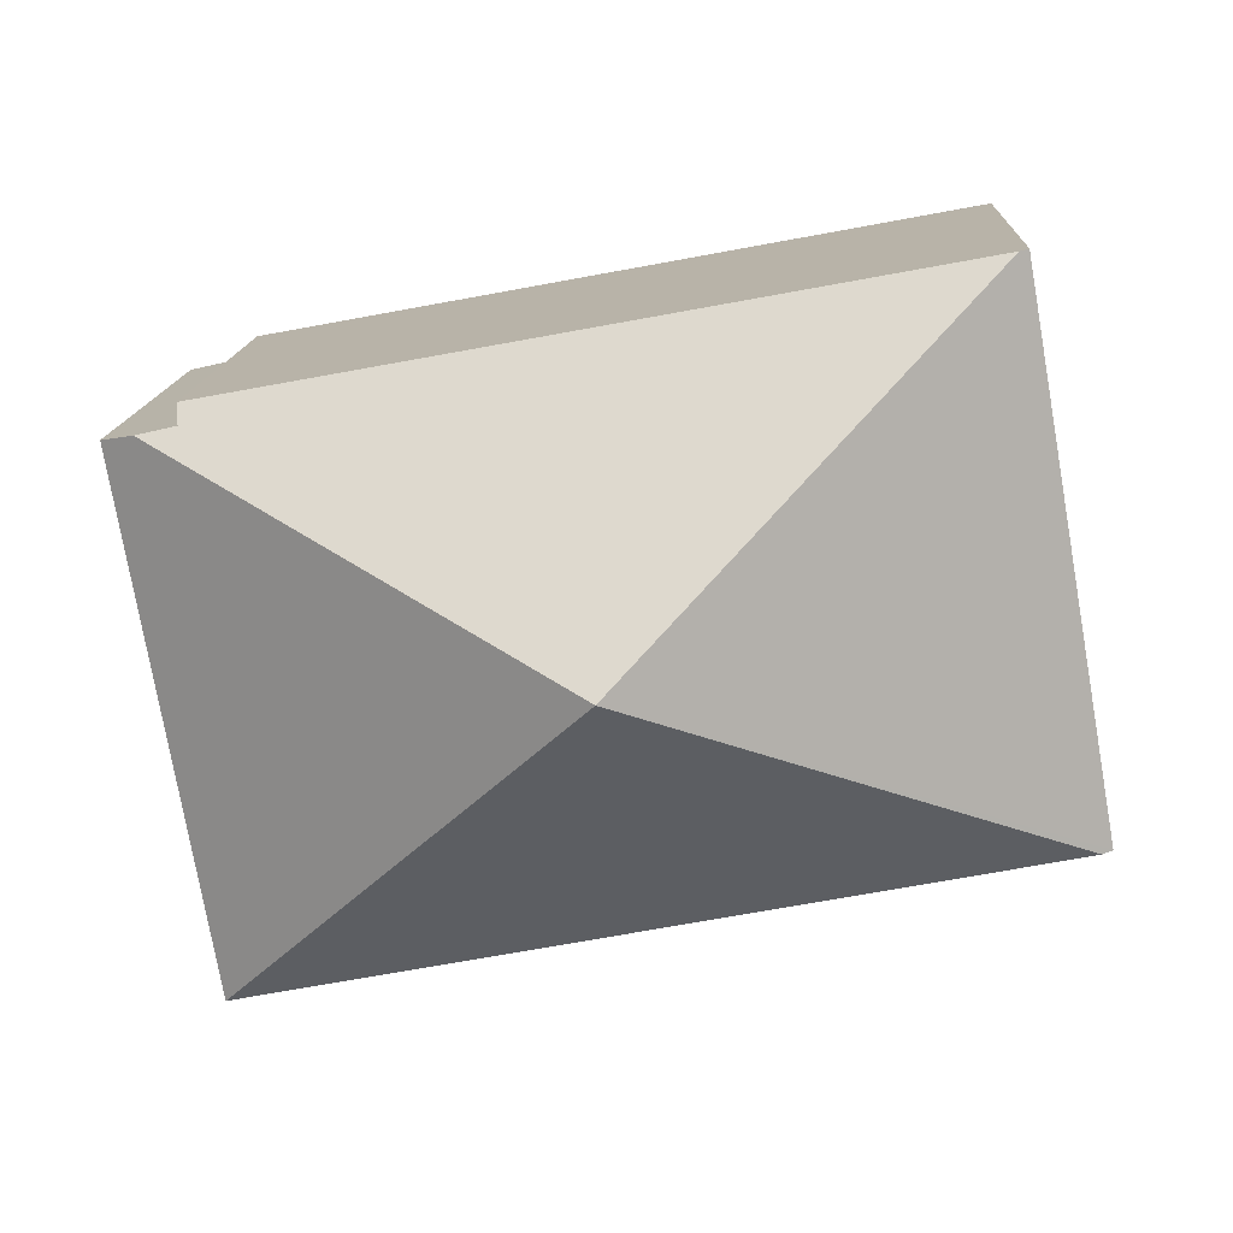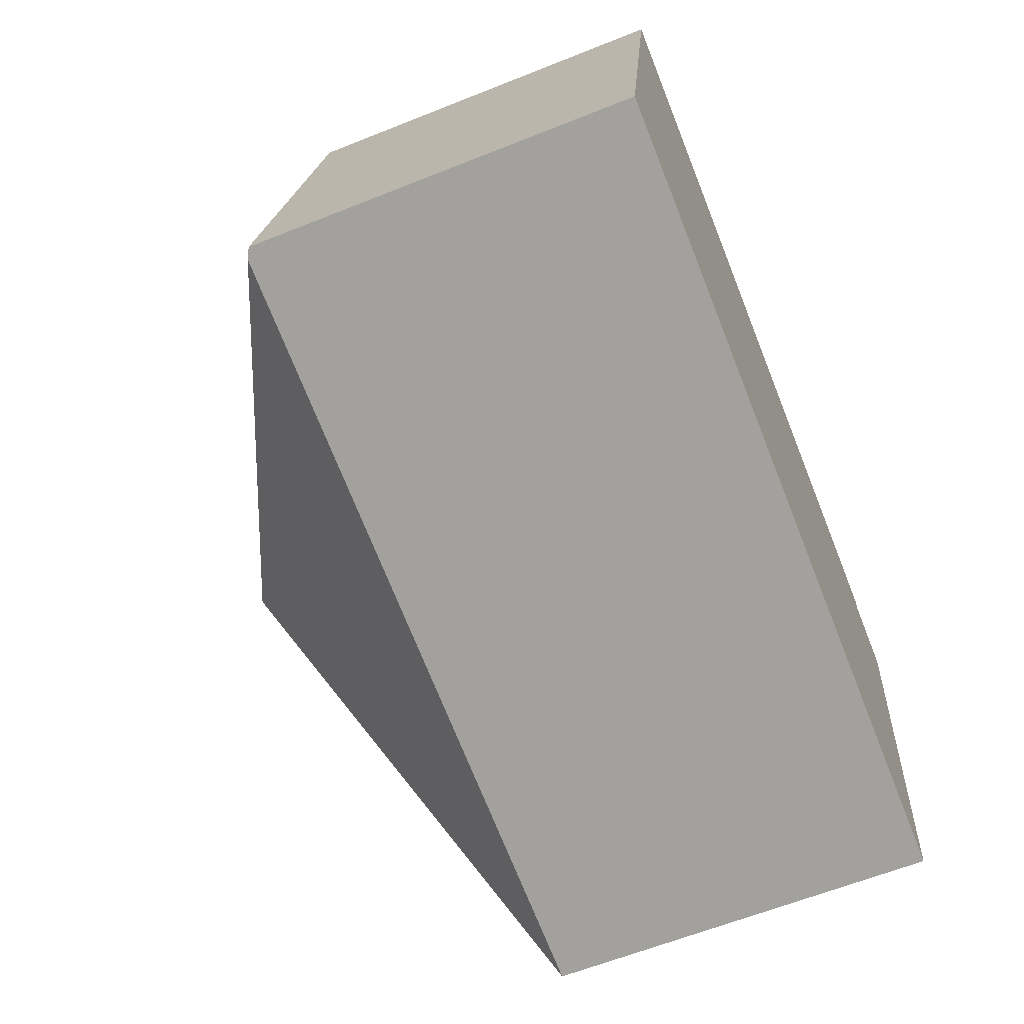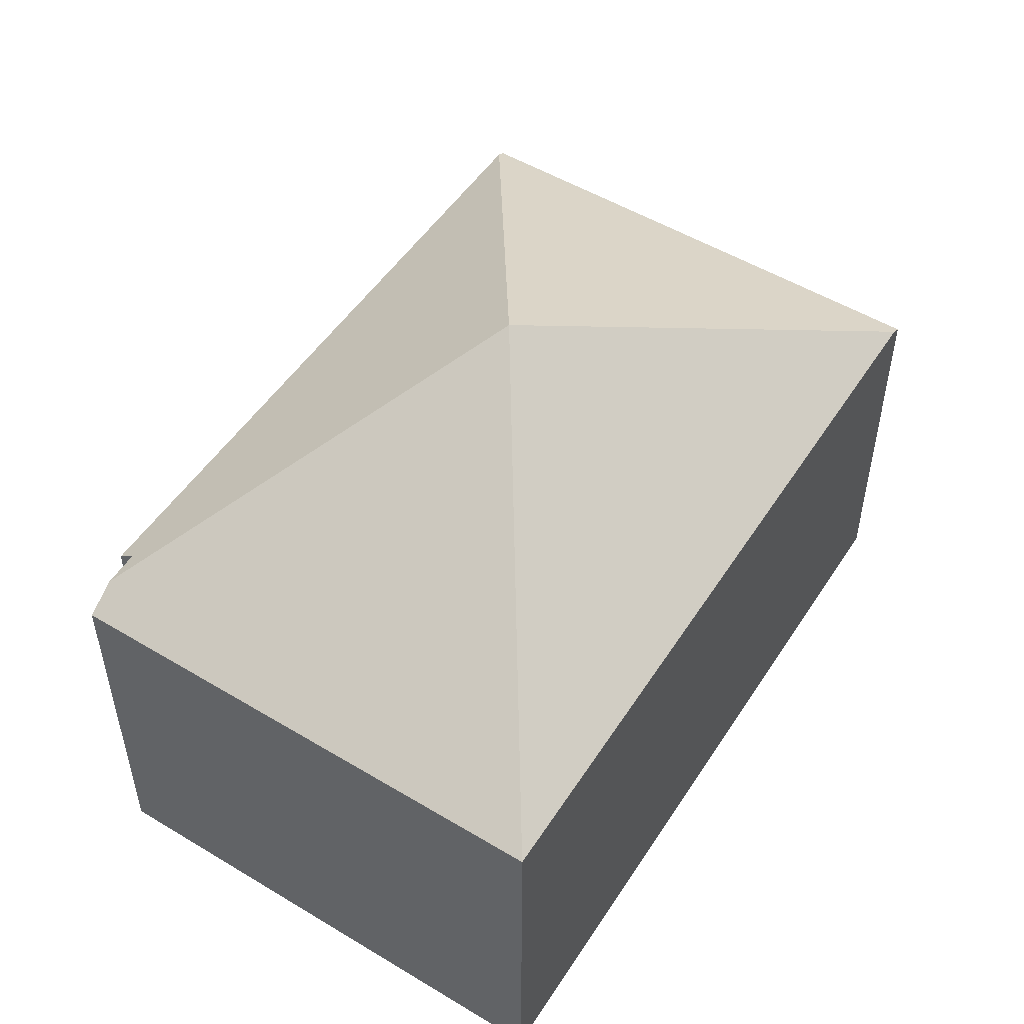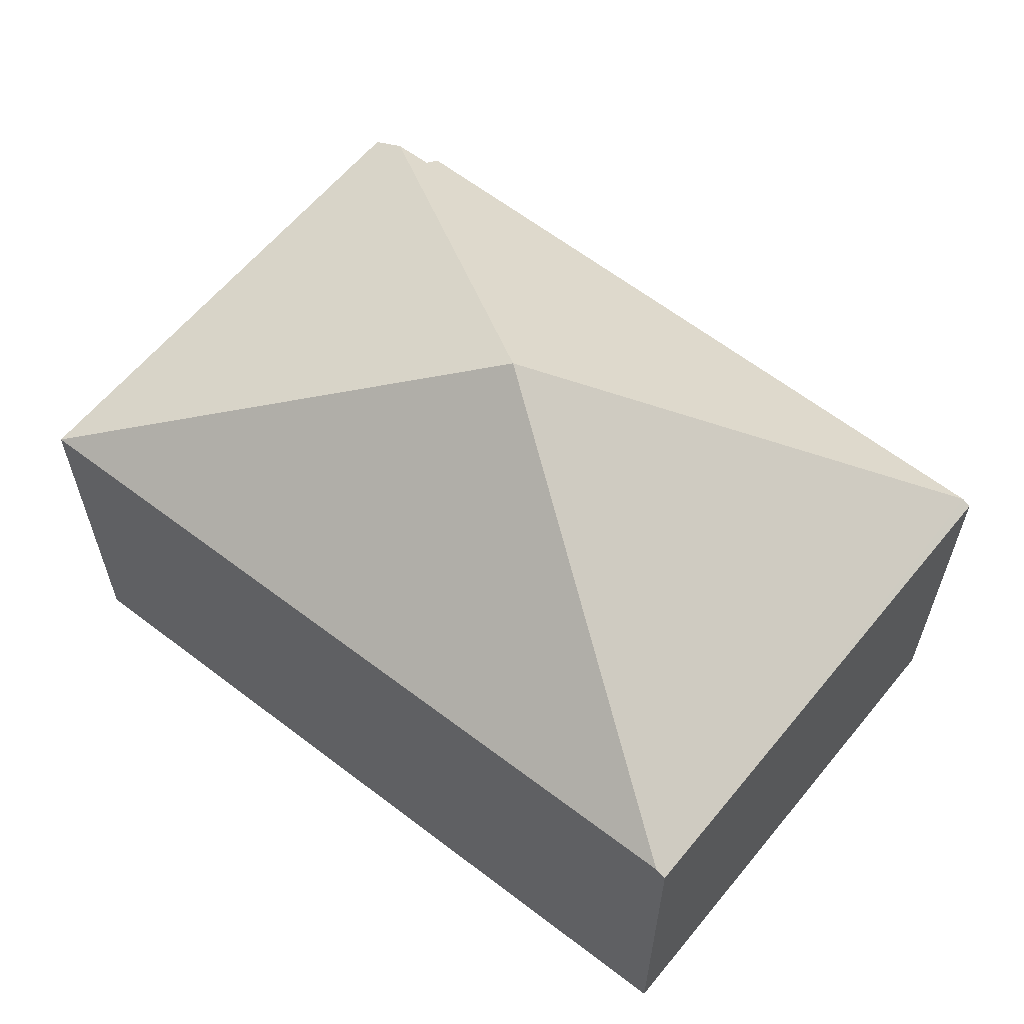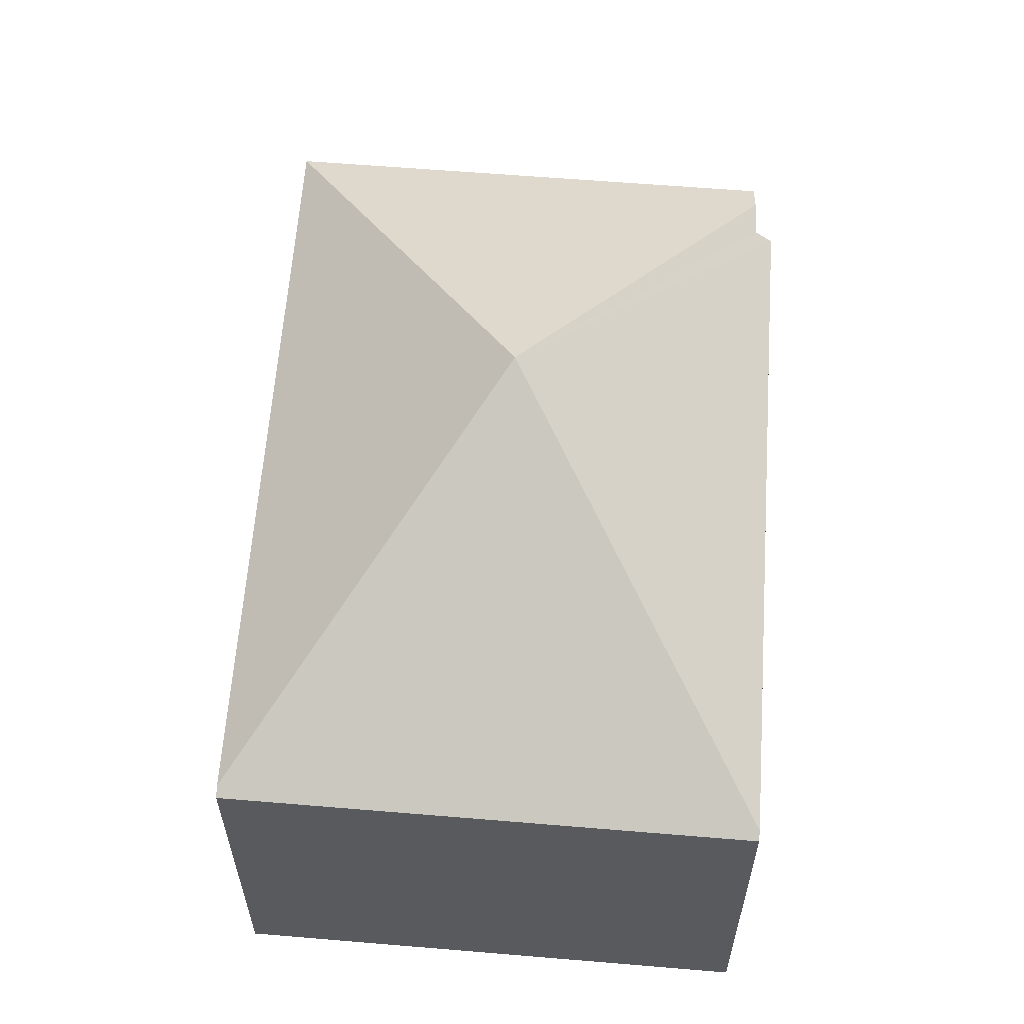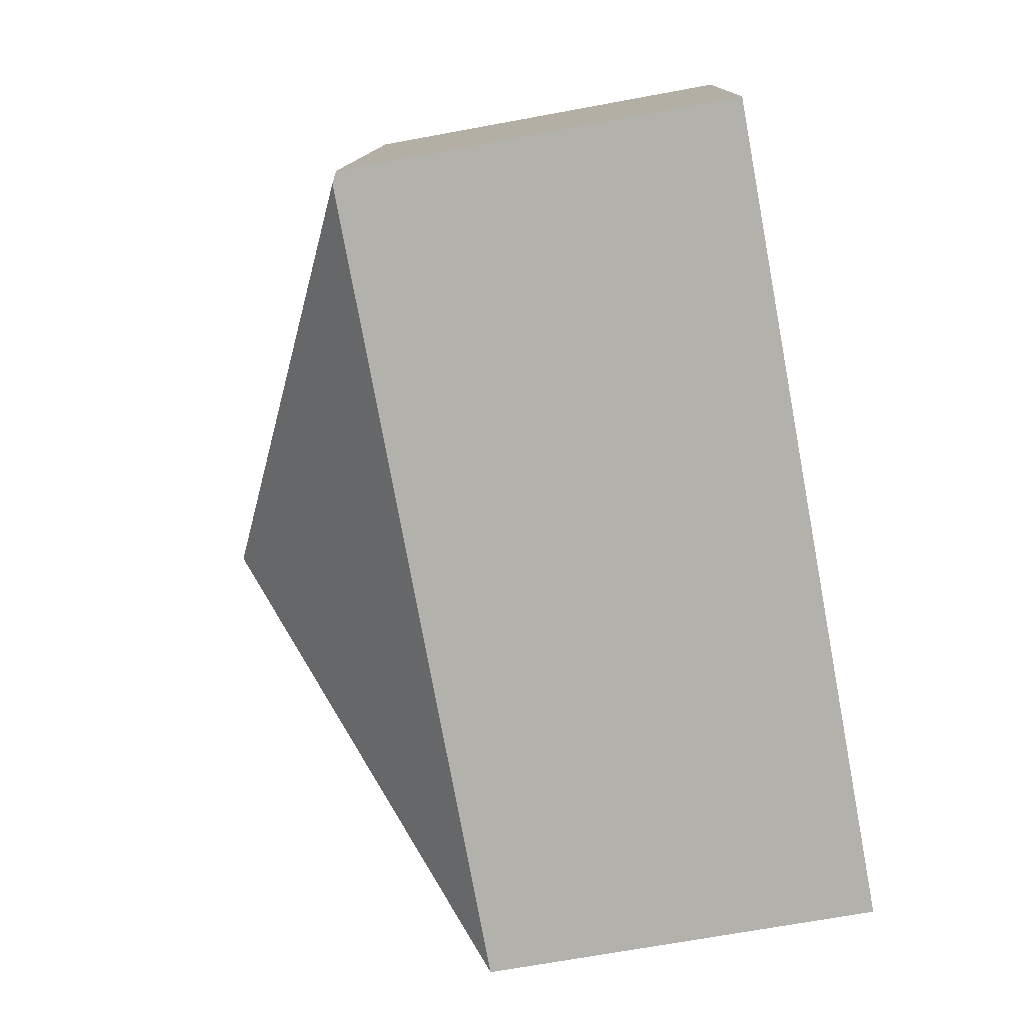
<metadata>
{"format":"obj","ext":"obj","renderer":"f3d","projection":"perspective","resolution":1024,"background":"white","views":[{"elev":14.2,"azim":-177.1,"up":"+Z"},{"elev":-62.3,"azim":-67.9,"up":"+Z"},{"elev":51.4,"azim":133.2,"up":"+Y"},{"elev":61.1,"azim":-130.8,"up":"+Y"},{"elev":59.3,"azim":-75.1,"up":"+Y"},{"elev":-68.3,"azim":-79.5,"up":"+Z"}]}
</metadata>
<code>
v  7.246 3.532 -1.444
v  0.095 3.579 -0.019
v  4.053 5.475 1.712
v  8.079 3.527 3.27
v  7.773 3.692 3.34
v  0.93 3.572 4.804
v  0.222 3.528 1.262
v  0.848 3.528 4.819
v  0 3.528 2.16e-16
v  7.453 3.553 3.584
v  7.423 3.682 3.42
v  0 0 0
v  0.848 -2.951e-16 4.819
v  0.222 -7.728e-17 1.262
v  7.453 -2.195e-16 3.584
v  0.93 -2.942e-16 4.804
v  7.423 -2.094e-16 3.42
v  8.079 -2.002e-16 3.27
v  7.773 -2.045e-16 3.34
v  7.246 8.842e-17 -1.444
v  0.095 1.163e-18 -0.019
g defaultobject
f 1 2 3
f 3 4 1
f 4 3 5
f 6 7 8
f 7 6 3
f 7 3 9
f 9 3 2
f 10 3 6
f 3 10 11
f 3 11 5
f 12 7 9
f 7 12 8
f 8 12 13
f 13 12 14
f 8 10 6
f 10 8 13
f 10 13 15
f 15 13 16
f 17 5 11
f 5 17 4
f 4 17 18
f 18 17 19
f 10 17 11
f 17 10 15
f 4 20 1
f 20 4 18
f 2 12 9
f 12 2 1
f 12 1 21
f 21 1 20
f 18 21 20
f 21 18 19
f 21 19 17
f 21 17 15
f 21 15 16
f 21 16 12
f 12 16 14
f 14 16 13

</code>
